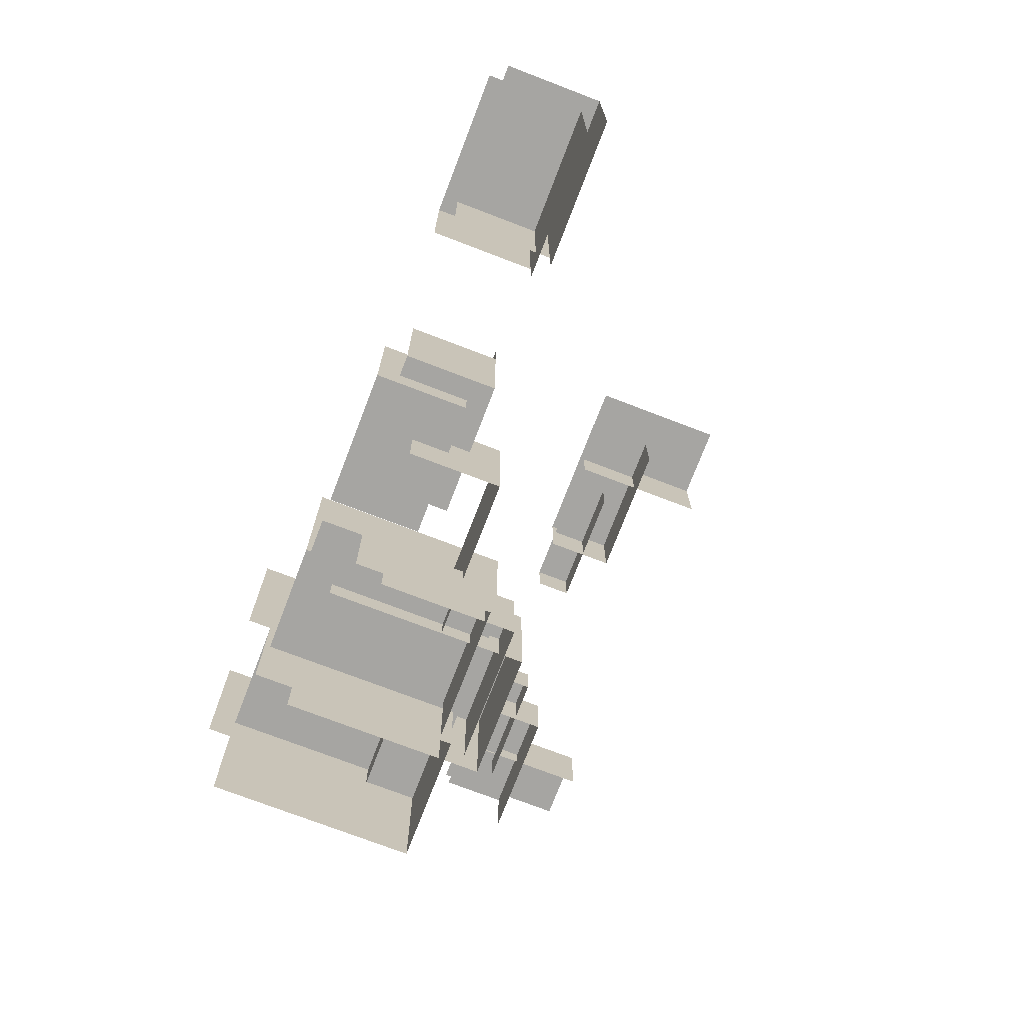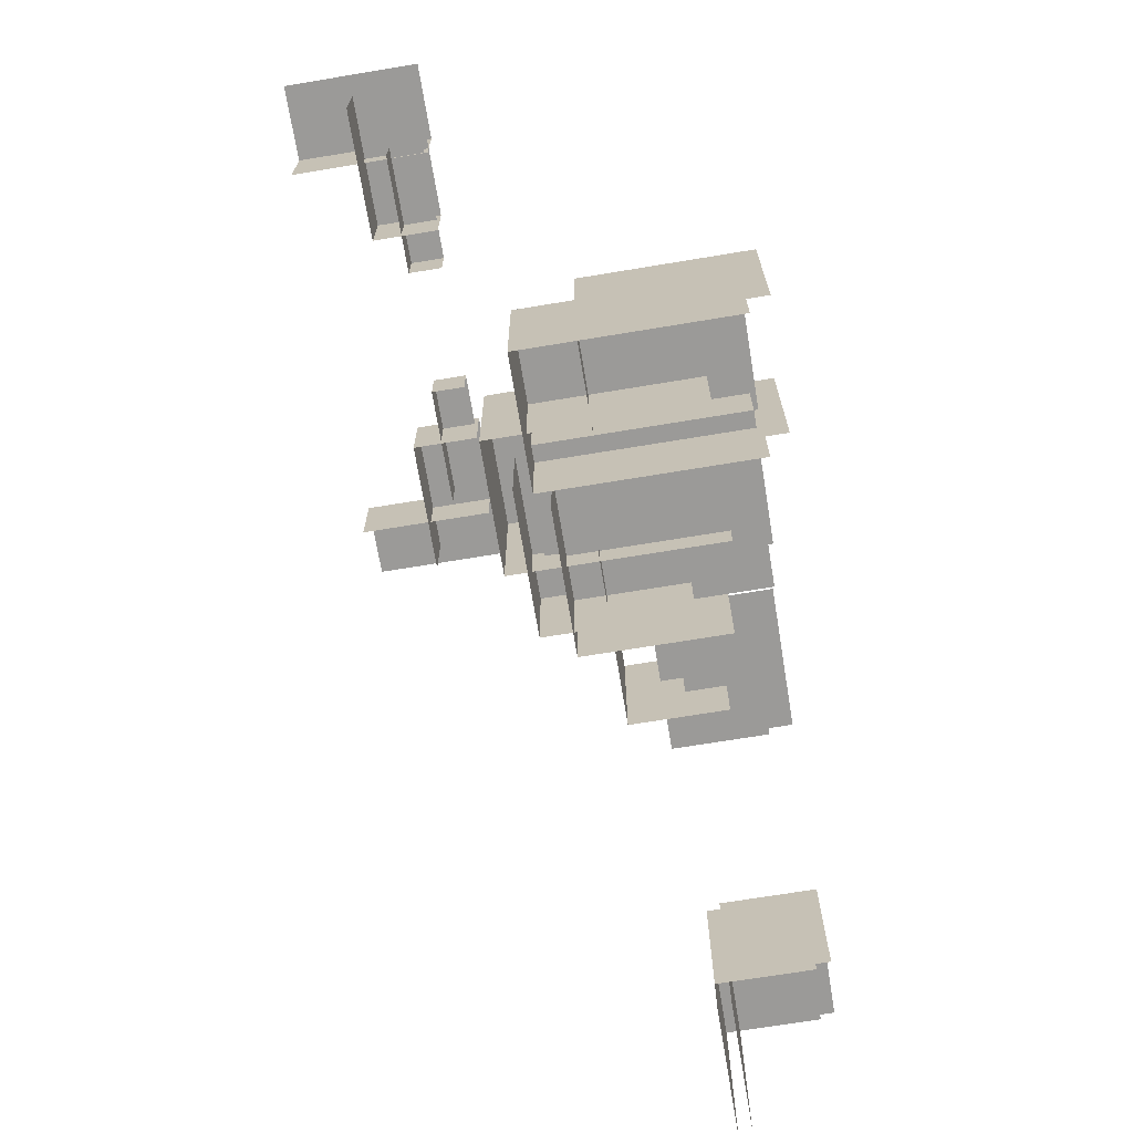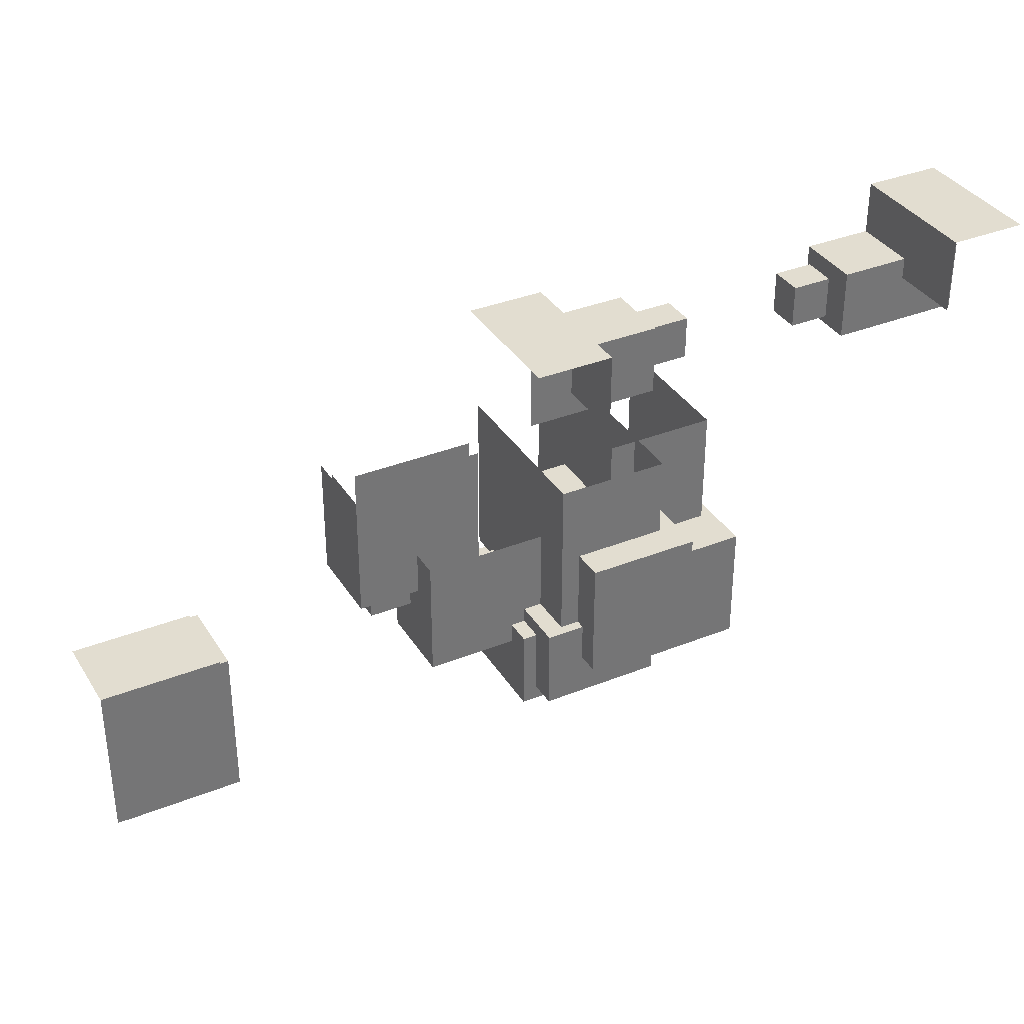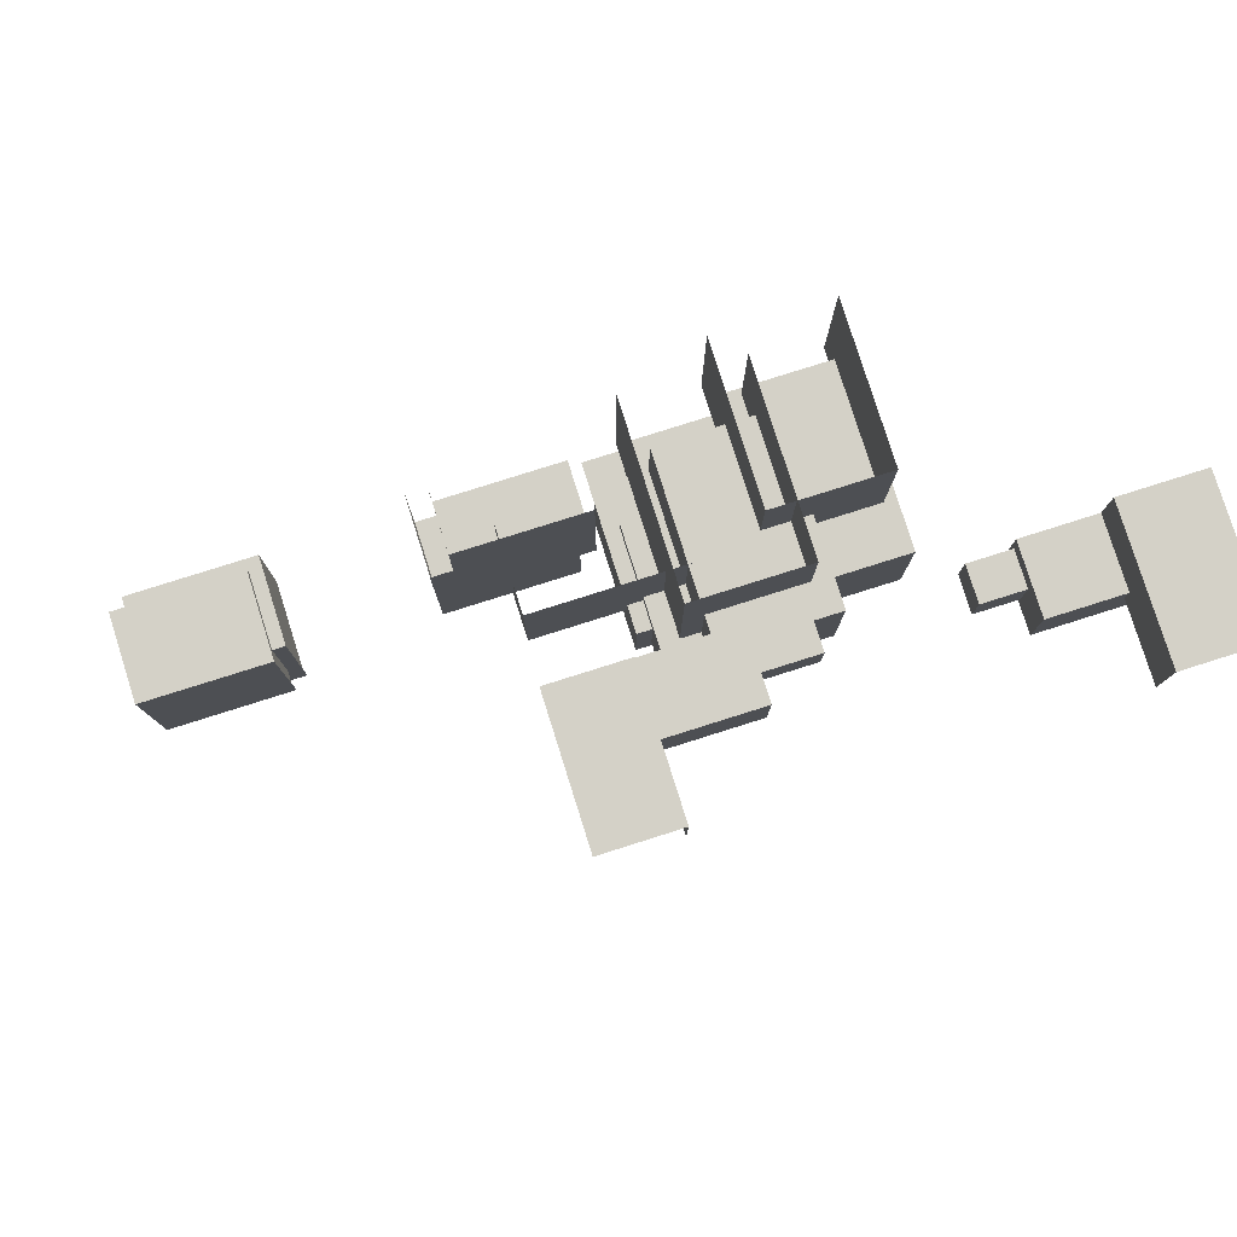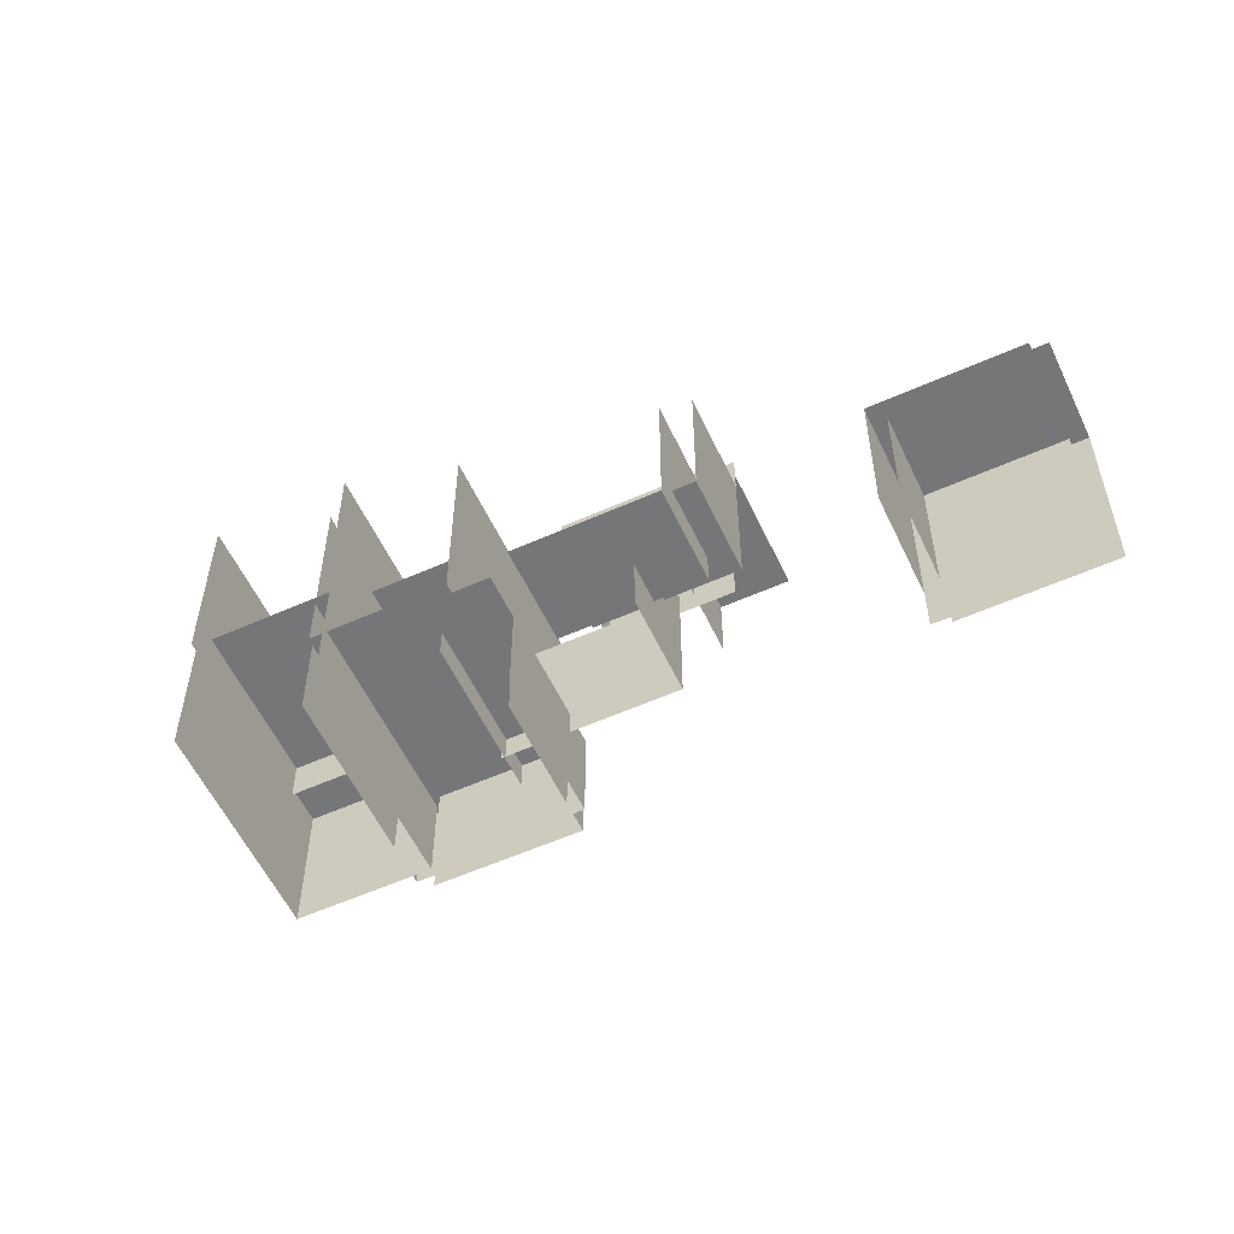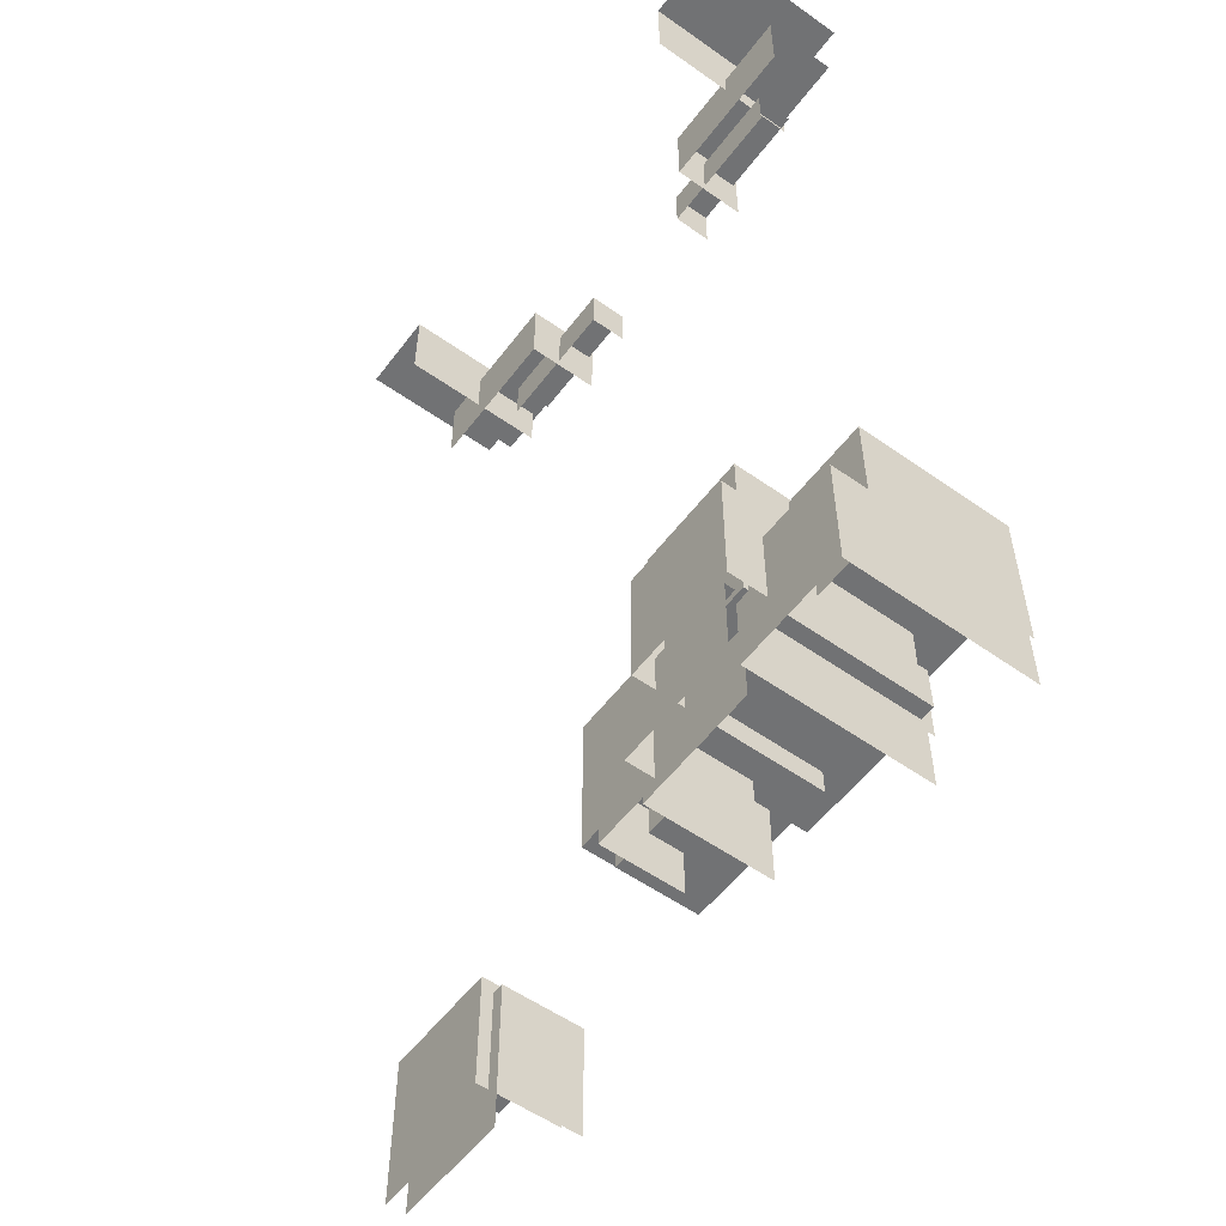
<metadata>
{"format":"obj","ext":"obj","renderer":"f3d","projection":"perspective","resolution":1024,"background":"white","views":[{"elev":-73.7,"azim":69.0,"up":"+Y"},{"elev":-69.4,"azim":-80.6,"up":"+Y"},{"elev":35.4,"azim":152.1,"up":"+Y"},{"elev":79.8,"azim":162.5,"up":"+Y"},{"elev":-56.8,"azim":25.0,"up":"+Y"},{"elev":-55.4,"azim":-126.6,"up":"+Y"}]}
</metadata>
<code>
g North_Pole_Mesh_Rock_Ice_Arc_Tunel01
v 13.06 -19.82 -2
v 11.32 -19.82 -2
v 11.32 -19.82 -5.125
v 13.06 -19.82 -5.125
v 11.32 -19.82 -2
v 11.32 -21.63 -2
v 11.32 -21.63 -5.125
v 11.32 -19.82 -5.125
v 12.33 -20.57 -1.899
v 9.211 -20.57 -1.899
v 9.211 -20.57 -3.436
v 12.33 -20.57 -3.436
v 9.211 -20.57 -1.899
v 9.211 -22.19 -1.899
v 9.211 -22.19 -3.436
v 9.211 -20.57 -3.436
v 12.33 -20.57 -3.436
v 9.211 -20.57 -3.436
v 9.211 -22.19 -3.436
v 12.33 -22.19 -3.436
v 10.77 -21 -1.986
v 7.969 -21 -1.986
v 7.969 -21 -2.773
v 10.77 -21 -2.773
v 7.969 -21 -1.986
v 7.969 -22 -1.986
v 7.969 -22 -2.773
v 7.969 -21 -2.773
v 10.77 -21 -2.773
v 7.969 -21 -2.773
v 7.969 -22 -2.773
v 10.77 -22 -2.773
v 5.031 -21 -1.987
v 2.227 -21 -1.987
v 2.227 -21 -2.775
v 5.031 -21 -2.775
v 5.031 -21 -1.987
v 5.031 -21 -2.775
v 5.031 -22 -2.775
v 5.031 -22 -1.987
v 5.031 -21 -2.775
v 2.227 -21 -2.775
v 2.227 -22 -2.775
v 5.031 -22 -2.775
v 4.096 -20.56 -1.903
v 0.9787 -20.56 -1.903
v 0.9787 -20.56 -3.44
v 4.096 -20.56 -3.44
v 4.096 -20.56 -1.903
v 4.096 -20.56 -3.44
v 4.096 -22.19 -3.44
v 4.096 -22.19 -1.903
v 4.096 -20.56 -3.44
v 0.9787 -20.56 -3.44
v 0.9787 -22.19 -3.44
v 4.096 -22.19 -3.44
v 2.479 -21.06 -1.903
v 2.479 -19.32 -1.903
v 2.479 -19.32 -5.153
v 2.479 -21.06 -5.153
v 2.479 -19.32 -1.903
v 0.6669 -19.32 -1.903
v 0.6669 -19.32 -5.153
v 2.479 -19.32 -5.153
v 12.79 -32.06 3.094
v 12.79 -28.95 3.094
v 12.79 -28.95 0.9688
v 12.79 -32.06 0.9688
v 12.79 -32.06 0.9688
v 12.79 -28.95 0.9688
v 9.03 -28.95 0.9688
v 9.03 -32.06 0.9688
v 9.125 -32.12 3.656
v 9.125 -29.01 3.656
v 9.125 -29.01 -0.9688
v 9.125 -32.12 -0.9688
v 9.125 -32.12 -0.9688
v 9.125 -29.01 -0.9688
v 6.25 -29.01 -0.9688
v 6.25 -32.12 -0.9688
v 11.28 -30.07 3.844
v 14.4 -30.07 3.844
v 14.4 -30.07 1.719
v 11.28 -30.07 1.719
v 11.28 -30.07 1.719
v 14.4 -30.07 1.719
v 14.4 -26 1.719
v 11.28 -26 1.719
v 14.4 -30.07 3.844
v 14.4 -26.95 3.844
v 14.4 -26.95 1.719
v 14.4 -30.07 1.719
v 10.79 -30.82 4.344
v 13.91 -30.82 4.344
v 13.91 -30.82 2.219
v 10.79 -30.82 2.219
v 10.79 -30.82 2.219
v 13.91 -30.82 2.219
v 13.91 -26.75 2.219
v 10.79 -26.75 2.219
v 13.91 -30.82 4.344
v 13.91 -27.7 4.344
v 13.91 -27.7 2.219
v 13.91 -30.82 2.219
v 6.987 -33.25 -0.4063
v 10.1 -33.25 -0.4063
v 10.1 -31.12 -0.4063
v 6.987 -31.12 -0.4063
v 6.987 -31.12 -0.4063
v 10.1 -31.12 -0.4063
v 10.1 -31.12 3.665
v 6.987 -31.12 3.665
v 10.1 -33.25 -0.4063
v 10.1 -33.25 2.711
v 10.1 -31.12 2.711
v 10.1 -31.12 -0.4063
v 6.754 -31.31 4.469
v 9.621 -31.31 4.469
v 9.621 -31.31 -0.1563
v 6.754 -31.31 -0.1563
v 6.754 -31.31 -0.1563
v 9.621 -31.31 -0.1563
v 9.621 -26.93 -0.1563
v 6.754 -26.93 -0.1563
v 9.621 -31.31 4.469
v 9.621 -26.93 4.469
v 9.621 -26.93 -0.1563
v 9.621 -31.31 -0.1563
v 7.358 -33.64 0.2908
v 10.48 -33.64 0.2908
v 10.48 -31.51 0.2908
v 7.358 -31.51 0.2908
v 7.358 -31.51 0.2908
v 10.48 -31.51 0.2908
v 10.48 -31.51 4.362
v 7.358 -31.51 4.362
v 10.48 -33.64 0.2908
v 10.48 -33.64 3.408
v 10.48 -31.51 3.408
v 10.48 -31.51 0.2908
v 21.3 -30.5 4.031
v 18.19 -30.5 4.031
v 18.19 -30.5 1.906
v 21.3 -30.5 1.906
v 21.3 -30.5 1.906
v 18.19 -30.5 1.906
v 18.19 -34.57 1.906
v 21.3 -34.57 1.906
v 18.19 -30.5 4.031
v 18.19 -33.62 4.031
v 18.19 -33.62 1.906
v 18.19 -30.5 1.906
v 20.99 -30.81 4.344
v 17.88 -30.81 4.344
v 17.88 -30.81 2.219
v 20.99 -30.81 2.219
v 20.99 -30.81 2.219
v 17.88 -30.81 2.219
v 17.88 -34.88 2.219
v 20.99 -34.88 2.219
v 17.88 -30.81 4.344
v 17.88 -33.93 4.344
v 17.88 -33.93 2.219
v 17.88 -30.81 2.219
v 6.25 -32.12 3.656
v 6.25 -32.12 -0.9688
v 6.25 -29.01 -0.9688
v 6.25 -29.01 3.656
v 6.25 -29.01 3.656
v 6.25 -29.01 -0.9688
v 9.125 -29.01 -0.9688
v 9.125 -29.01 3.656
v 6.754 -31.31 4.469
v 6.754 -31.31 -0.1563
v 6.754 -26.93 -0.1563
v 6.754 -26.93 4.469
v 7.125 -33.25 4.594
v 7.125 -30.13 4.594
v 7.125 -30.13 -0.03125
v 7.125 -33.25 -0.03125
v 7.125 -33.25 -0.03125
v 7.125 -30.13 -0.03125
v 4.25 -30.13 -0.03125
v 4.25 -33.25 -0.03125
v 4.25 -33.25 4.594
v 4.25 -33.25 -0.03125
v 4.25 -30.13 -0.03125
v 4.25 -30.13 4.594
v 4.25 -30.13 4.594
v 4.25 -30.13 -0.03125
v 7.125 -30.13 -0.03125
v 7.125 -30.13 4.594
v 7.438 -31 5.125
v 7.438 -27.06 5.125
v 7.438 -27.06 1.219
v 7.438 -31 1.219
v 7.438 -31 1.219
v 7.438 -27.06 1.219
v 4.562 -27.06 1.219
v 4.562 -31 1.219
v 4.562 -31 5.125
v 4.562 -31 1.219
v 4.562 -27.06 1.219
v 4.562 -27.06 5.125
g North_Pole_Mesh_Rock_Ice_Arc_Tunel01_0
f 3 2 1
f 4 3 1
f 7 6 5
f 8 7 5
f 11 10 9
f 12 11 9
f 15 14 13
f 16 15 13
f 19 18 17
f 20 19 17
f 23 22 21
f 24 23 21
f 27 26 25
f 28 27 25
f 31 30 29
f 32 31 29
f 35 34 33
f 36 35 33
f 39 38 37
f 40 39 37
f 43 42 41
f 44 43 41
f 47 46 45
f 48 47 45
f 51 50 49
f 52 51 49
f 55 54 53
f 56 55 53
f 59 58 57
f 60 59 57
f 63 62 61
f 64 63 61
g North_Pole_Mesh_Rock_Ice_Arc_Tunel01_1
f 67 66 65
f 68 67 65
f 71 70 69
f 72 71 69
f 75 74 73
f 76 75 73
f 79 78 77
f 80 79 77
f 83 82 81
f 84 83 81
f 87 86 85
f 88 87 85
f 91 90 89
f 92 91 89
f 95 94 93
f 96 95 93
f 99 98 97
f 100 99 97
f 103 102 101
f 104 103 101
f 107 106 105
f 108 107 105
f 111 110 109
f 112 111 109
f 115 114 113
f 116 115 113
f 119 118 117
f 120 119 117
f 123 122 121
f 124 123 121
f 127 126 125
f 128 127 125
f 131 130 129
f 132 131 129
f 135 134 133
f 136 135 133
f 139 138 137
f 140 139 137
f 143 142 141
f 144 143 141
f 147 146 145
f 148 147 145
f 151 150 149
f 152 151 149
f 155 154 153
f 156 155 153
f 159 158 157
f 160 159 157
f 163 162 161
f 164 163 161
f 167 166 165
f 168 167 165
f 171 170 169
f 172 171 169
f 175 174 173
f 176 175 173
f 179 178 177
f 180 179 177
f 183 182 181
f 184 183 181
f 187 186 185
f 188 187 185
f 191 190 189
f 192 191 189
f 195 194 193
f 196 195 193
f 199 198 197
f 200 199 197
f 203 202 201
f 204 203 201

</code>
